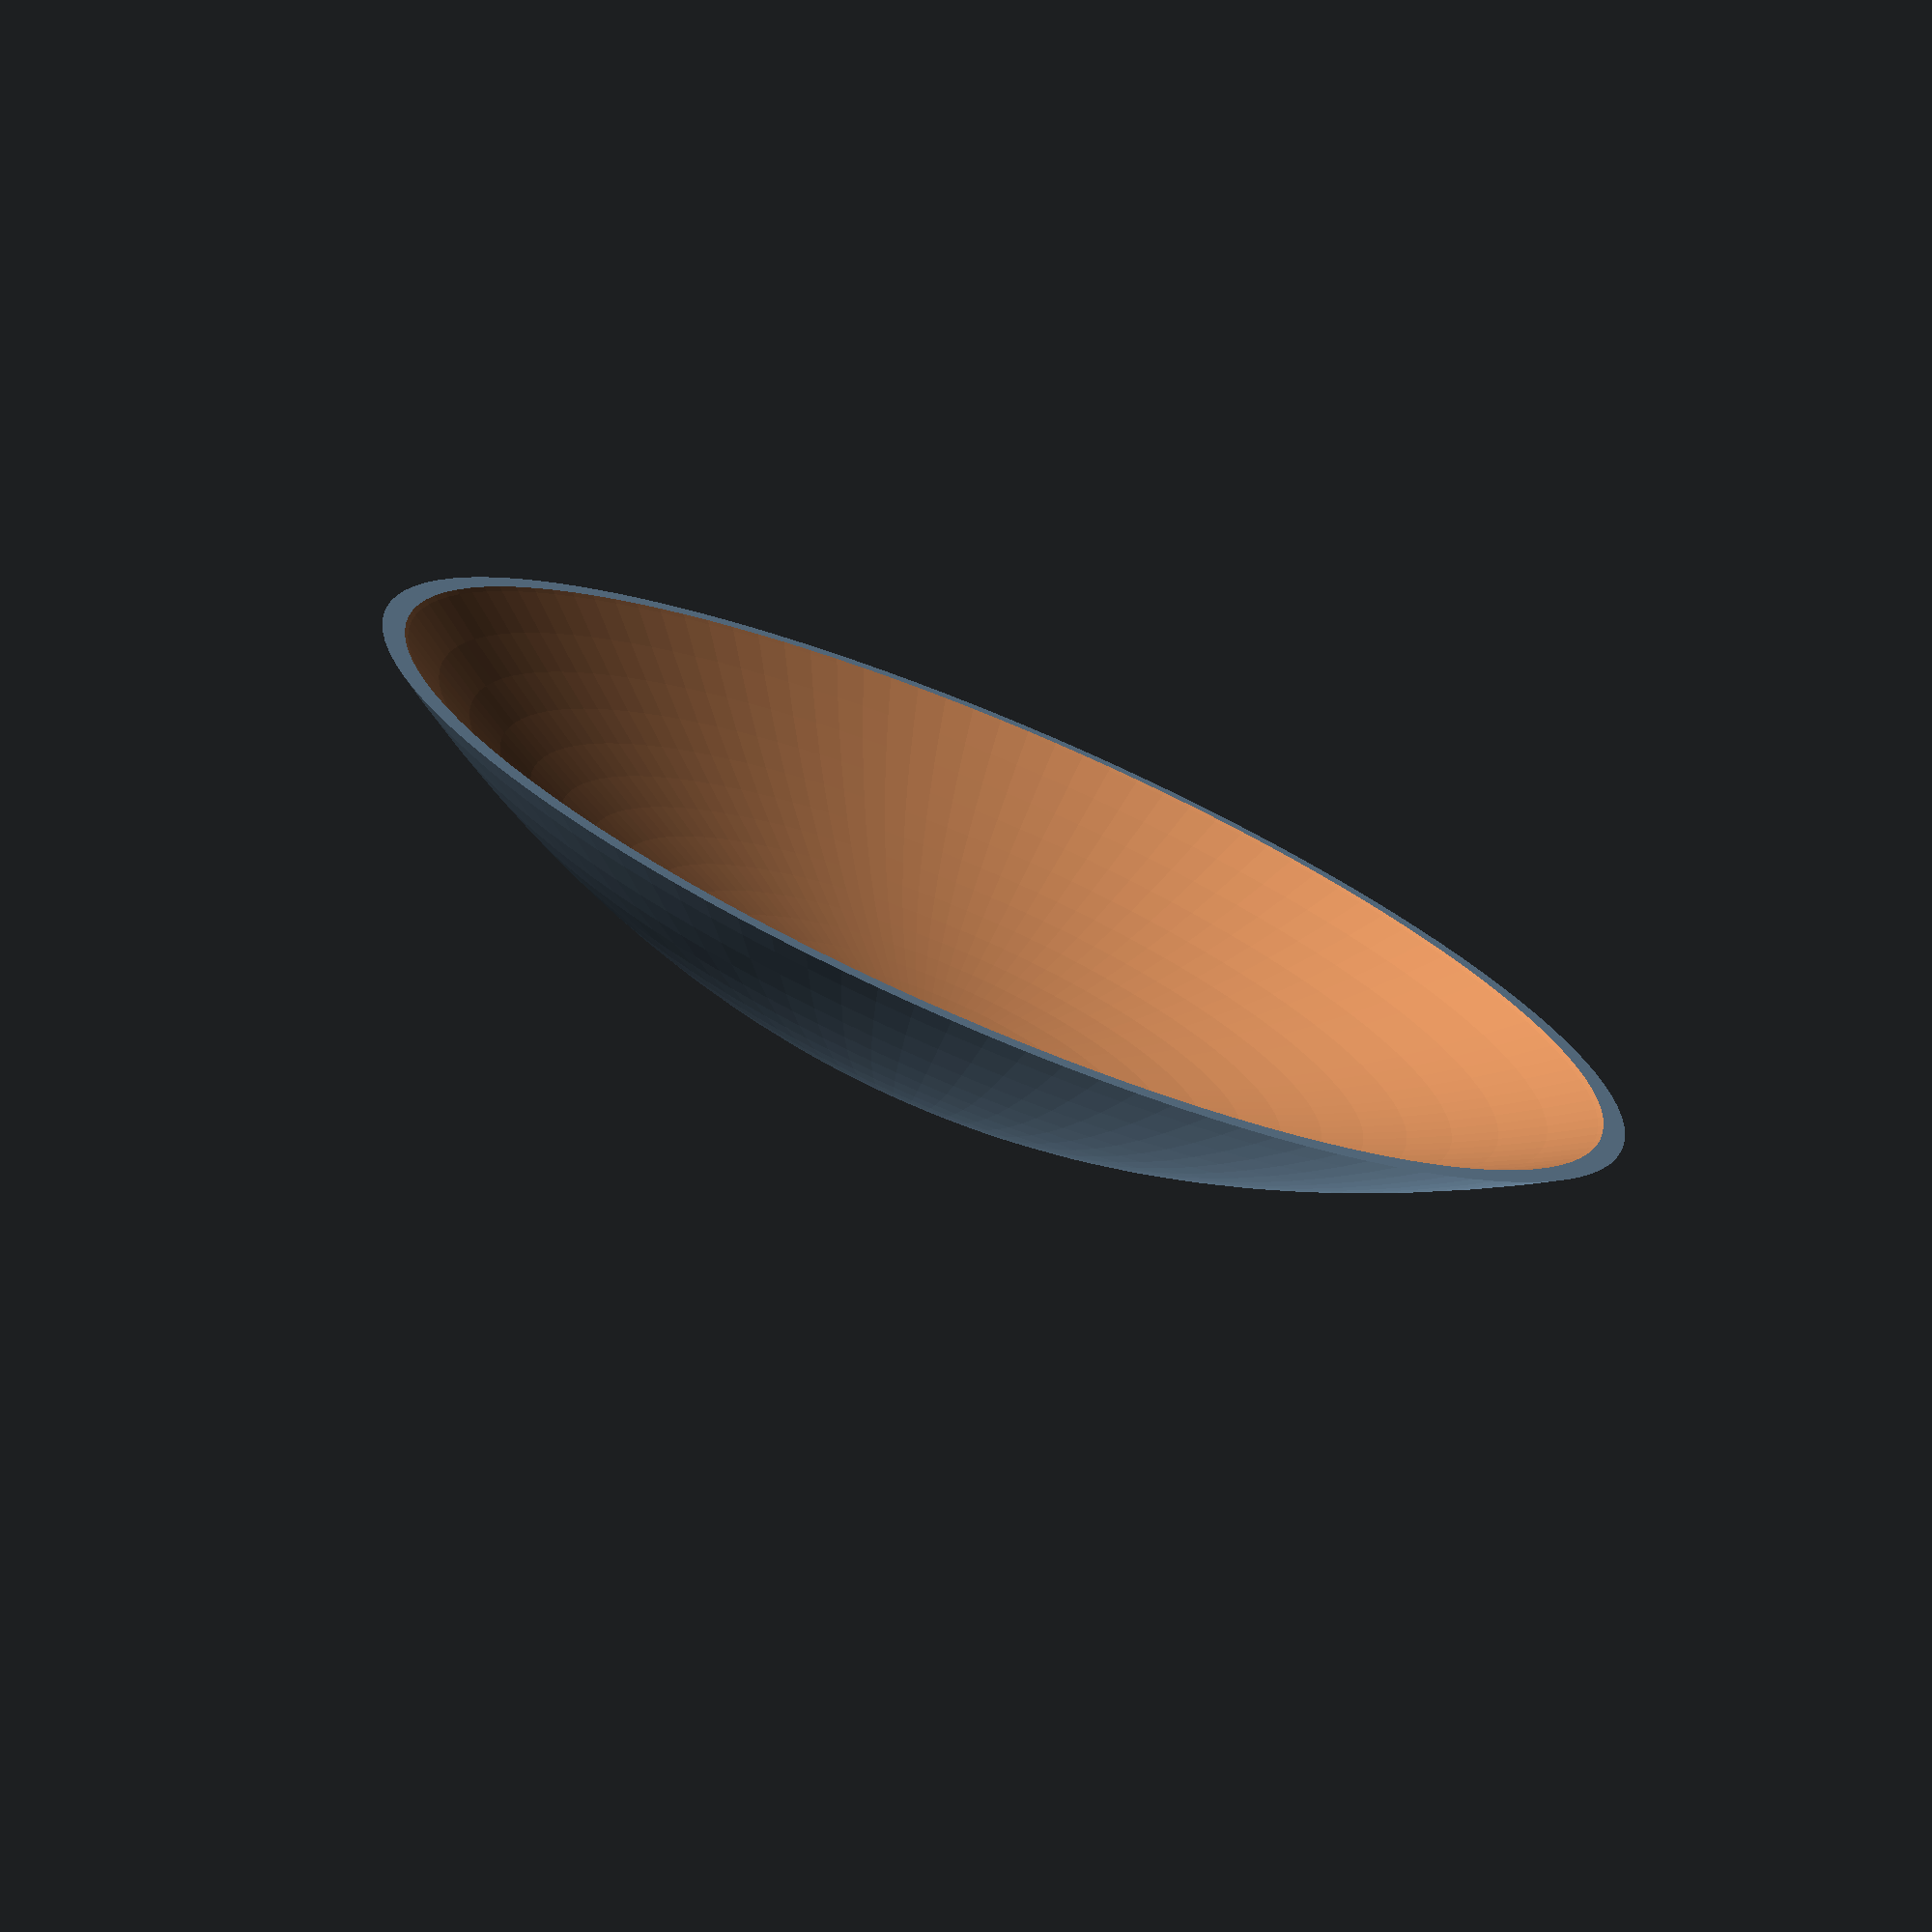
<openscad>
//parabola tests
module openscad_paraboloid (y=10, f=5, rfa=0, fc=1, detail=44){
	// y = height of paraboloid
	// f = focus distance 
	// fc : 1 = center paraboloid in focus point(x=0, y=f); 0 = center paraboloid on top (x=0, y=0)
	// rfa = radius of the focus area : 0 = point focus
	// detail = $fn of cone

	hi = (y+2*f)/sqrt(2);								// height and radius of the cone -> alpha = 45° -> sin(45°)=1/sqrt(2)
	x =2*f*sqrt(y/f);									// x  = half size of parabola
	
   translate([0,0,-f*fc])								// center on focus 
	rotate_extrude(convexity = 10,$fn=detail )		// extrude paraboild
	translate([rfa,0,0])								// translate for fokus area	 
	difference(){
		union(){											// adding square for focal area
			projection(cut = true)																			// reduce from 3D cone to 2D parabola
				translate([0,0,f*2]) rotate([45,0,0])													// rotate cone 45° and translate for cutting
				translate([0,0,-hi/2])cylinder(h= hi, r1=hi, r2=0, center=true, $fn=detail);   	// center cone on tip
			translate([-(rfa+x ),0]) square ([rfa+x , y ]);											// focal area square
		}
		translate([-(2*rfa+x ), -1/2]) square ([rfa+x ,y +1] ); 					// cut of half at rotation center 
	}
}

translate([0,0,0]){
   difference(){
openscad_paraboloid (y=0.07239,f=0.146,rfa= 0,fc=0,detail=120);
translate([0,0,0.005])openscad_paraboloid (y=0.07239,f=0.146,rfa= 0,fc=0,detail=120);
}
}
//detail=200;
//rfa=0;
//f=0.146;
//y=0.07239;
//hi = (y+2*f)/sqrt(2);	
////hi=0.2;
//fc=0;
//x =2*f*sqrt(y/f);
//   translate([0,0,-f*fc])								// center on focus 
//	rotate_extrude(convexity = 10,$fn=detail )		// extrude paraboild
//	translate([rfa,0,0])								// translate for fokus area	 
//	difference(){
//		union(){											// adding square for focal area
//			projection(cut = true)																			// reduce from 3D cone to 2D parabola
//				translate([0,0,f*2]) rotate([45,0,0])													// rotate cone 45° and translate for cutting
//				translate([0,0,-hi/2])cylinder(h= hi, r1=hi, r2=0, center=true, $fn=detail);   	// center cone on tip
//			translate([-(rfa+x ),0]) square ([rfa+x , y ]);											// focal area square
//		}
//		translate([-(2*rfa+x ), -1/2]) square ([rfa+x ,y +1] ); 					// cut of half at rotation center 
//	}

</openscad>
<views>
elev=254.7 azim=173.4 roll=202.8 proj=p view=wireframe
</views>
